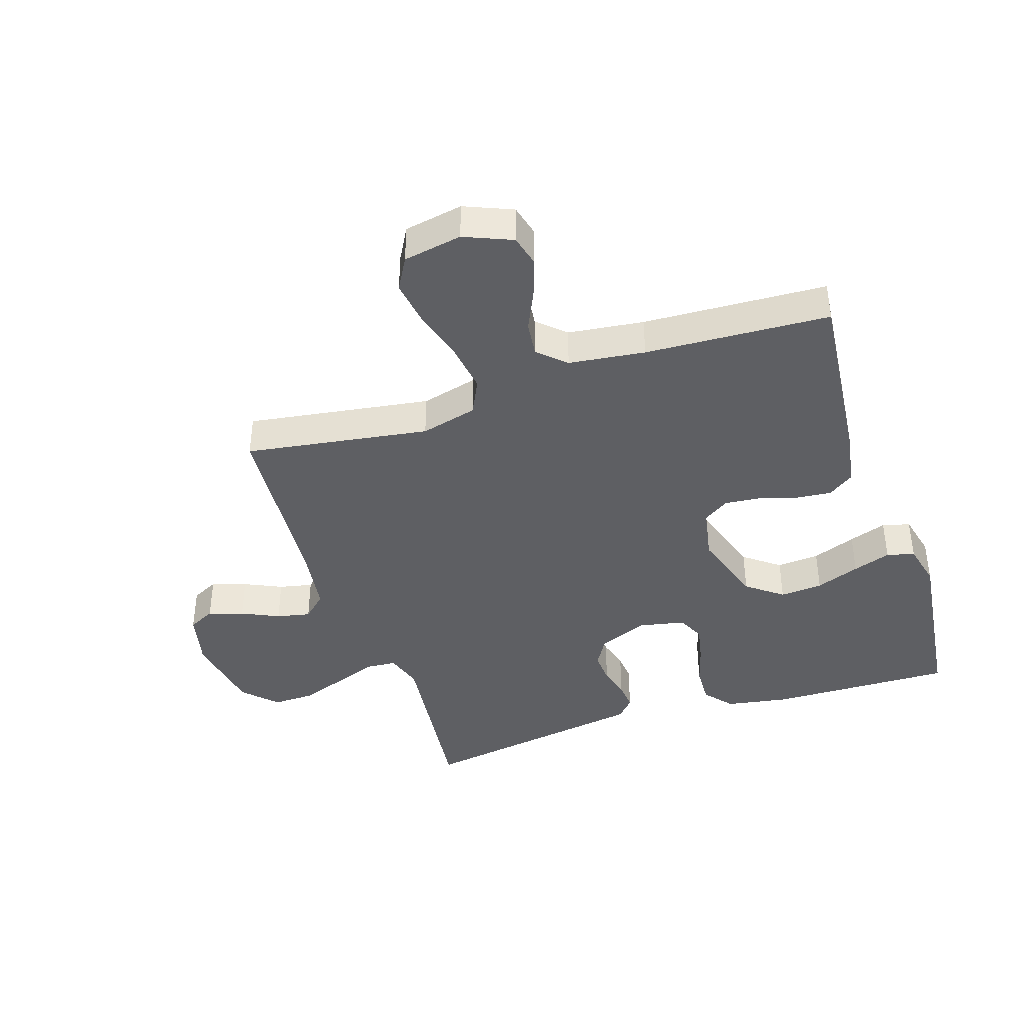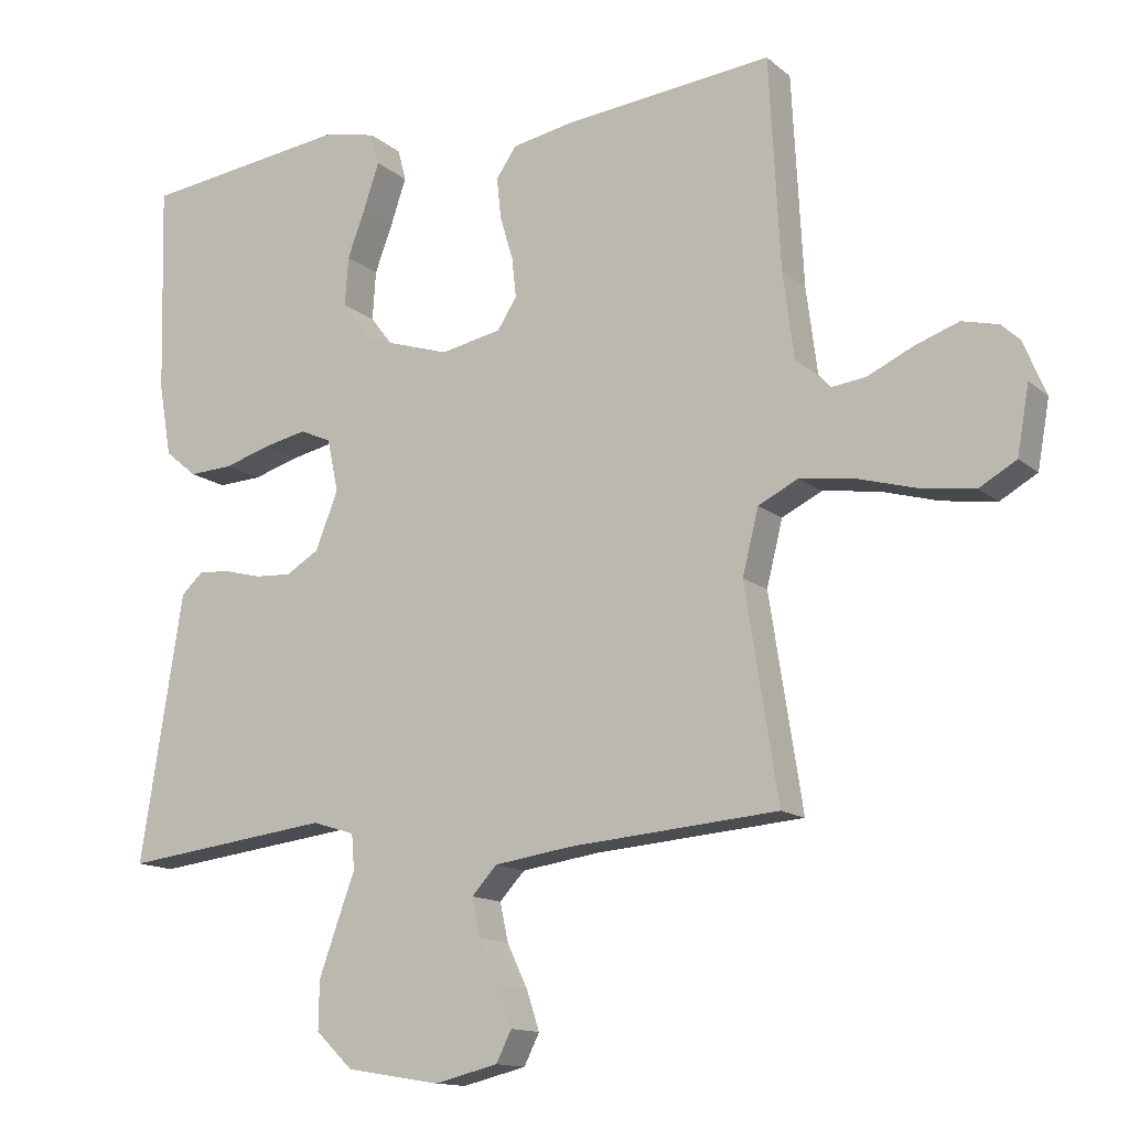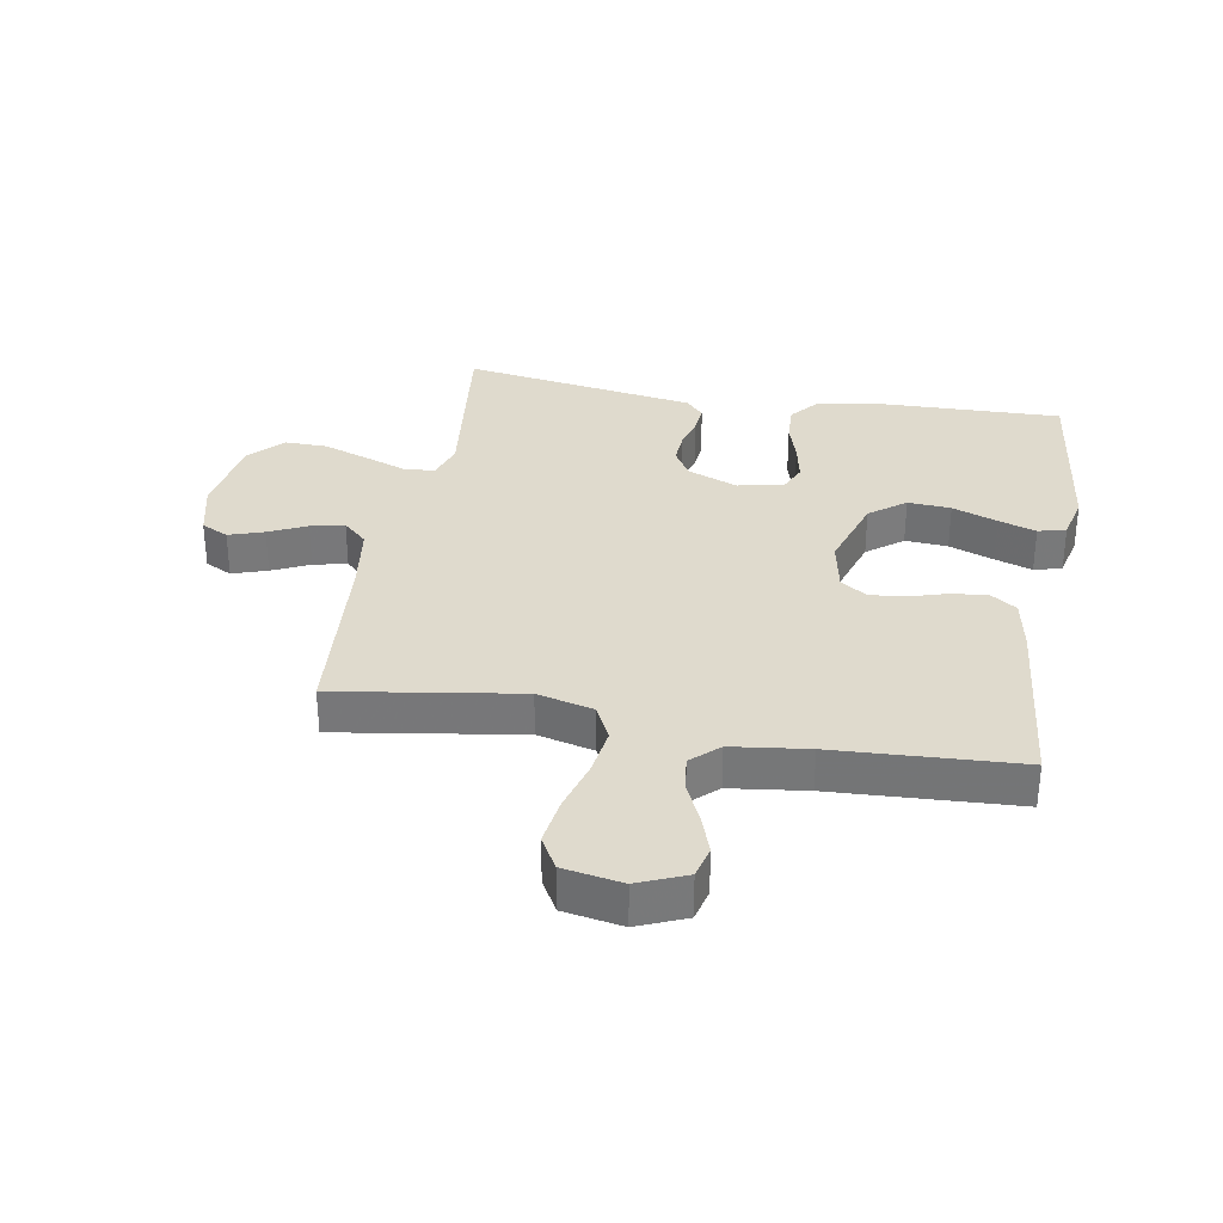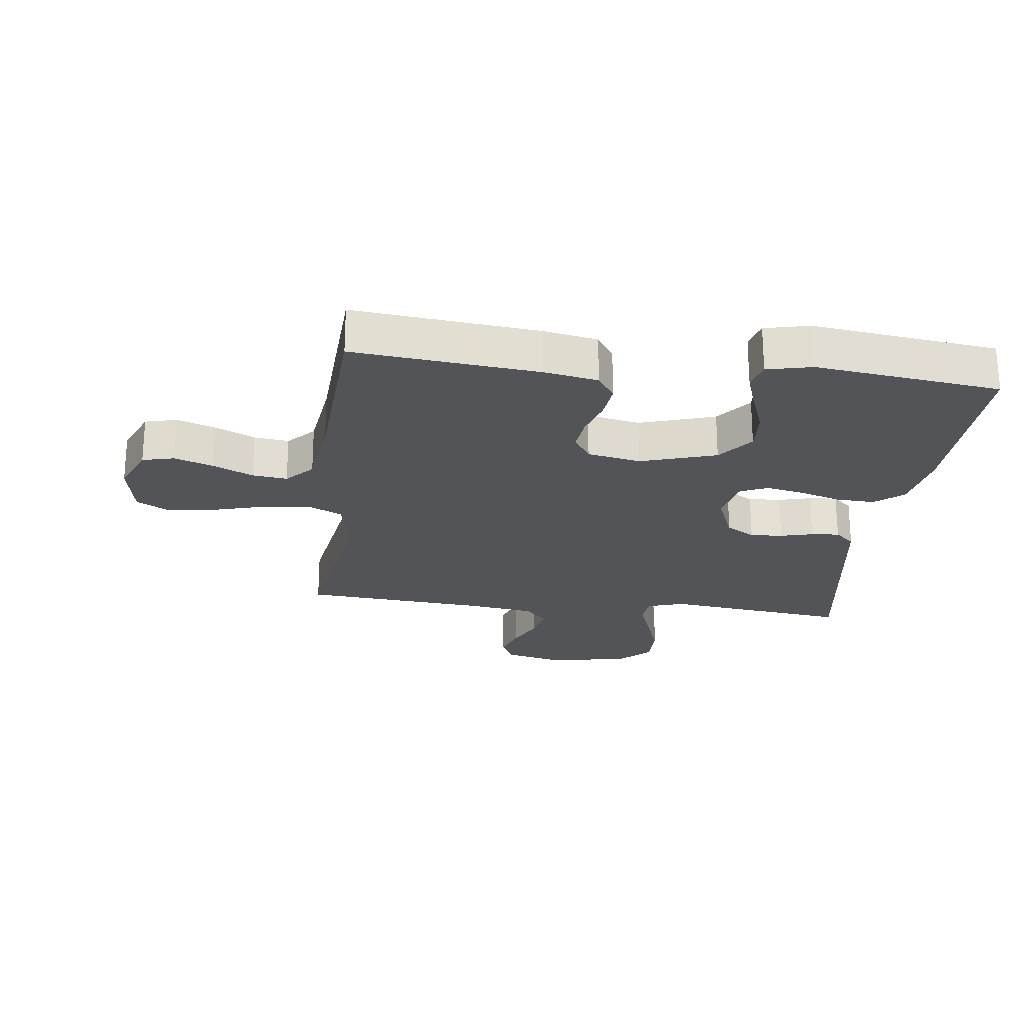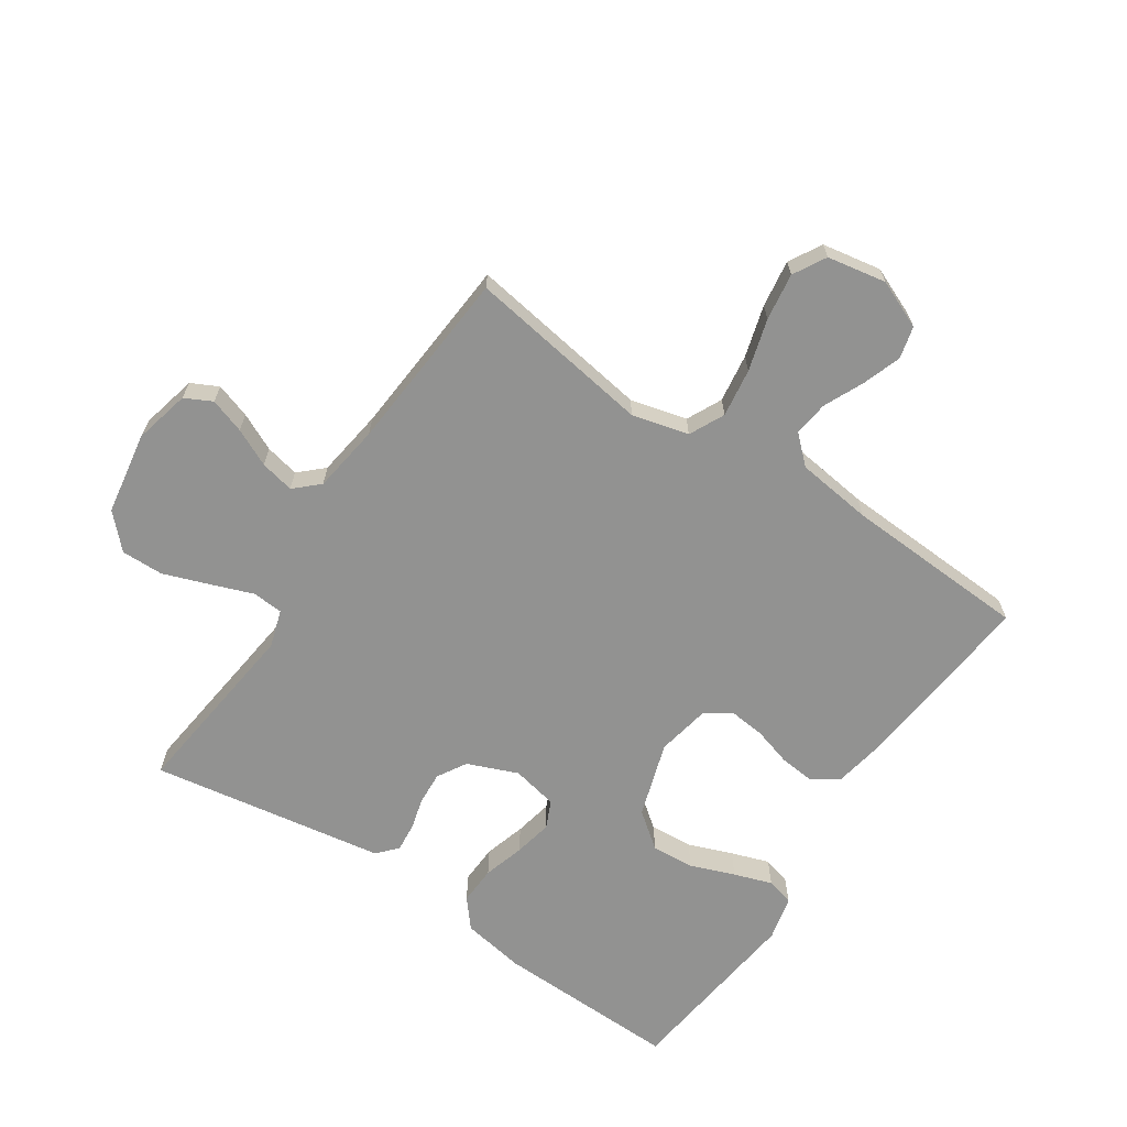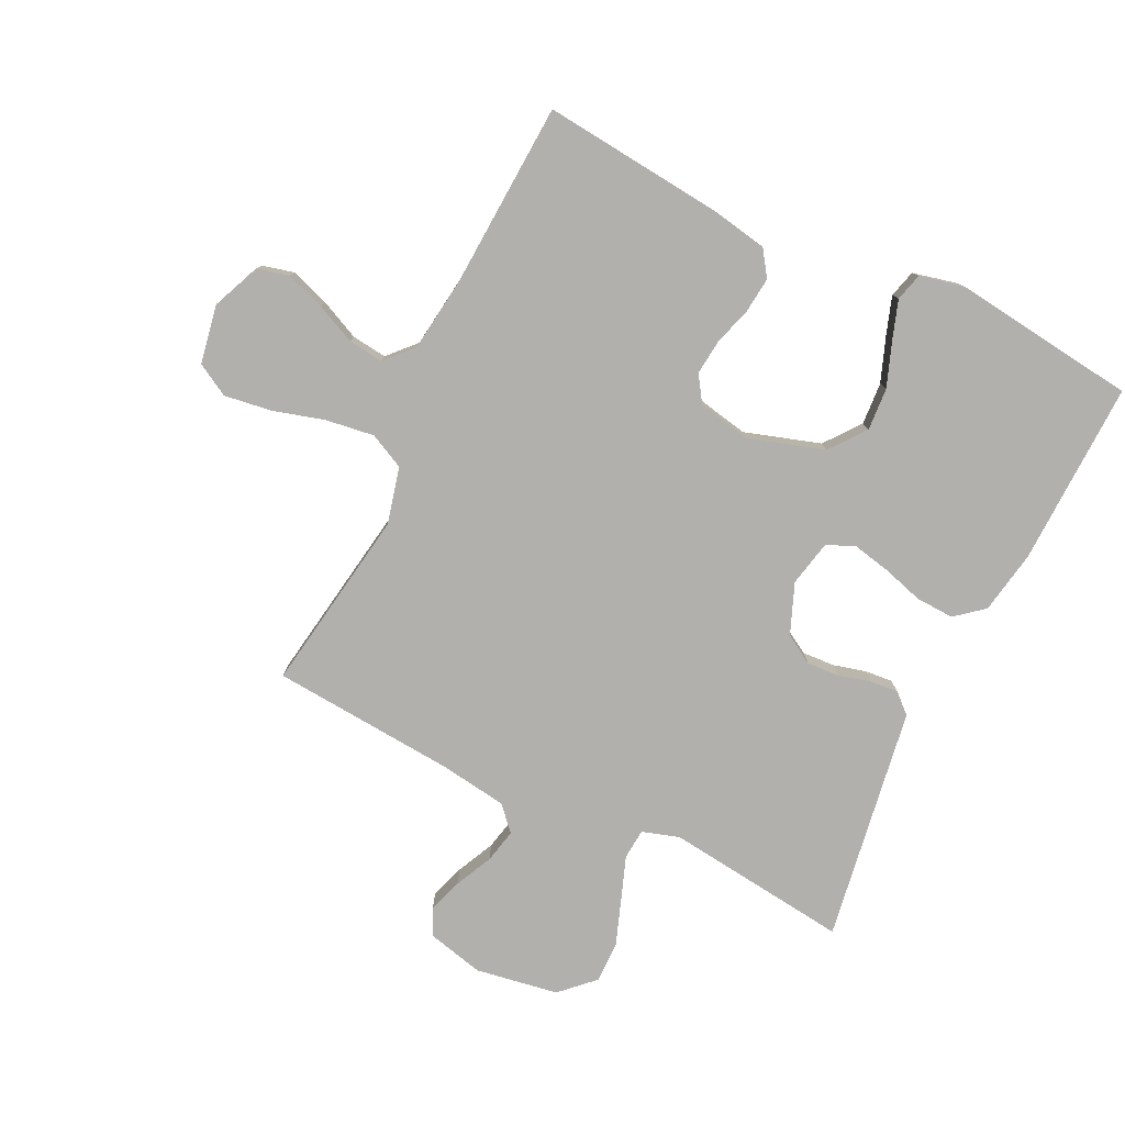
<metadata>
{"format":"obj","ext":"obj","renderer":"f3d","projection":"perspective","resolution":1024,"background":"white","views":[{"elev":-40.7,"azim":-71.6,"up":"+Y"},{"elev":-13.6,"azim":-149.9,"up":"+Z"},{"elev":32.6,"azim":-80.0,"up":"+Y"},{"elev":-23.4,"azim":-7.1,"up":"+Y"},{"elev":-66.3,"azim":-123.6,"up":"+Y"},{"elev":-78.7,"azim":-25.9,"up":"+Y"}]}
</metadata>
<code>
v -0.5 0.07 0.5
v -0.2 0.07 0.47
v -0.113 0.07 0.454
v -0.084 0.07 0.412
v -0.09 0.07 0.354
v -0.109 0.07 0.291
v -0.115 0.07 0.234
v -0.087 0.07 0.191
v 0 0.07 0.174
v 0.123 0.07 0.213
v 0.168 0.07 0.271
v 0.163 0.07 0.341
v 0.136 0.07 0.413
v 0.115 0.07 0.475
v 0.127 0.07 0.52
v 0.2 0.07 0.537
v 0.5 0.07 0.5
v 0.492 0.07 0.2
v 0.474 0.07 0.097
v 0.428 0.07 0.059
v 0.365 0.07 0.062
v 0.298 0.07 0.082
v 0.236 0.07 0.095
v 0.191 0.07 0.075
v 0.175 0.07 0
v 0.208 0.07 -0.082
v 0.255 0.07 -0.11
v 0.308 0.07 -0.107
v 0.361 0.07 -0.093
v 0.407 0.07 -0.089
v 0.439 0.07 -0.118
v 0.452 0.07 -0.2
v 0.5 0.07 -0.5
v 0.2 0.07 -0.464
v 0.139 0.07 -0.483
v 0.135 0.07 -0.533
v 0.16 0.07 -0.601
v 0.187 0.07 -0.676
v 0.188 0.07 -0.745
v 0.135 0.07 -0.796
v 0 0.07 -0.818
v -0.091 0.07 -0.796
v -0.113 0.07 -0.752
v -0.094 0.07 -0.695
v -0.065 0.07 -0.634
v -0.053 0.07 -0.579
v -0.089 0.07 -0.54
v -0.2 0.07 -0.524
v -0.5 0.07 -0.5
v -0.453 0.07 -0.2
v -0.476 0.07 -0.108
v -0.533 0.07 -0.08
v -0.612 0.07 -0.091
v -0.696 0.07 -0.115
v -0.773 0.07 -0.126
v -0.826 0.07 -0.096
v -0.843 0.07 0
v -0.81 0.07 0.078
v -0.758 0.07 0.091
v -0.695 0.07 0.069
v -0.63 0.07 0.039
v -0.573 0.07 0.032
v -0.532 0.07 0.076
v -0.516 0.07 0.2
v -0.5 0 0.5
v -0.2 0 0.47
v -0.113 0 0.454
v -0.084 0 0.412
v -0.09 0 0.354
v -0.109 0 0.291
v -0.115 0 0.234
v -0.087 0 0.191
v 0 0 0.174
v 0.123 0 0.213
v 0.168 0 0.271
v 0.163 0 0.341
v 0.136 0 0.413
v 0.115 0 0.475
v 0.127 0 0.52
v 0.2 0 0.537
v 0.5 0 0.5
v 0.492 0 0.2
v 0.474 0 0.097
v 0.428 0 0.059
v 0.365 0 0.062
v 0.298 0 0.082
v 0.236 0 0.095
v 0.191 0 0.075
v 0.175 0 0
v 0.208 0 -0.082
v 0.255 0 -0.11
v 0.308 0 -0.107
v 0.361 0 -0.093
v 0.407 0 -0.089
v 0.439 0 -0.118
v 0.452 0 -0.2
v 0.5 0 -0.5
v 0.2 0 -0.464
v 0.139 0 -0.483
v 0.135 0 -0.533
v 0.16 0 -0.601
v 0.187 0 -0.676
v 0.188 0 -0.745
v 0.135 0 -0.796
v 0 0 -0.818
v -0.091 0 -0.796
v -0.113 0 -0.752
v -0.094 0 -0.695
v -0.065 0 -0.634
v -0.053 0 -0.579
v -0.089 0 -0.54
v -0.2 0 -0.524
v -0.5 0 -0.5
v -0.453 0 -0.2
v -0.476 0 -0.108
v -0.533 0 -0.08
v -0.612 0 -0.091
v -0.696 0 -0.115
v -0.773 0 -0.126
v -0.826 0 -0.096
v -0.843 0 0
v -0.81 0 0.078
v -0.758 0 0.091
v -0.695 0 0.069
v -0.63 0 0.039
v -0.573 0 0.032
v -0.532 0 0.076
v -0.516 0 0.2
f 59 60 61
f 58 59 61
f 57 58 61
f 56 57 61
f 55 56 61
f 54 55 61
f 53 54 61
f 52 53 61 62
f 51 52 62 63
f 48 49 50
f 47 48 50 51
f 51 63 64
f 47 51 64
f 46 47 64
f 43 44 45
f 42 43 45
f 41 42 45
f 40 41 45
f 39 40 45
f 38 39 45
f 37 38 45
f 36 37 45
f 35 36 45 46
f 32 33 34
f 32 34 35
f 31 32 35
f 30 31 35
f 29 30 35
f 28 29 35
f 27 28 35 46
f 20 21 22
f 19 20 22
f 18 19 22
f 17 18 22
f 16 17 22
f 15 16 22
f 14 15 22
f 13 14 22
f 12 13 22
f 11 12 22 23
f 10 11 23 24
f 4 5 6
f 3 4 6
f 2 3 6
f 1 2 6
f 64 1 6
f 64 6 7
f 26 27 46 64
f 25 26 64
f 9 10 24 25
f 8 9 25 64
f 7 8 64
f 125 124 123
f 125 123 122
f 125 122 121
f 125 121 120
f 125 120 119
f 125 119 118
f 125 118 117
f 126 125 117 116
f 127 126 116 115
f 114 113 112
f 115 114 112 111
f 128 127 115
f 128 115 111
f 128 111 110
f 109 108 107
f 109 107 106
f 109 106 105
f 109 105 104
f 109 104 103
f 109 103 102
f 109 102 101
f 109 101 100
f 110 109 100 99
f 98 97 96
f 99 98 96
f 99 96 95
f 99 95 94
f 99 94 93
f 99 93 92
f 110 99 92 91
f 86 85 84
f 86 84 83
f 86 83 82
f 86 82 81
f 86 81 80
f 86 80 79
f 86 79 78
f 86 78 77
f 86 77 76
f 87 86 76 75
f 88 87 75 74
f 70 69 68
f 70 68 67
f 70 67 66
f 70 66 65
f 70 65 128
f 71 70 128
f 128 110 91 90
f 128 90 89
f 89 88 74 73
f 128 89 73 72
f 128 72 71
f 1 65 66 2
f 2 66 67 3
f 3 67 68 4
f 4 68 69 5
f 5 69 70 6
f 6 70 71 7
f 7 71 72 8
f 8 72 73 9
f 9 73 74 10
f 10 74 75 11
f 11 75 76 12
f 12 76 77 13
f 13 77 78 14
f 14 78 79 15
f 15 79 80 16
f 16 80 81 17
f 17 81 82 18
f 18 82 83 19
f 19 83 84 20
f 20 84 85 21
f 21 85 86 22
f 22 86 87 23
f 23 87 88 24
f 24 88 89 25
f 25 89 90 26
f 26 90 91 27
f 27 91 92 28
f 28 92 93 29
f 29 93 94 30
f 30 94 95 31
f 31 95 96 32
f 32 96 97 33
f 33 97 98 34
f 34 98 99 35
f 35 99 100 36
f 36 100 101 37
f 37 101 102 38
f 38 102 103 39
f 39 103 104 40
f 40 104 105 41
f 41 105 106 42
f 42 106 107 43
f 43 107 108 44
f 44 108 109 45
f 45 109 110 46
f 46 110 111 47
f 47 111 112 48
f 48 112 113 49
f 49 113 114 50
f 50 114 115 51
f 51 115 116 52
f 52 116 117 53
f 53 117 118 54
f 54 118 119 55
f 55 119 120 56
f 56 120 121 57
f 57 121 122 58
f 58 122 123 59
f 59 123 124 60
f 60 124 125 61
f 61 125 126 62
f 62 126 127 63
f 63 127 128 64
f 64 128 65 1

</code>
